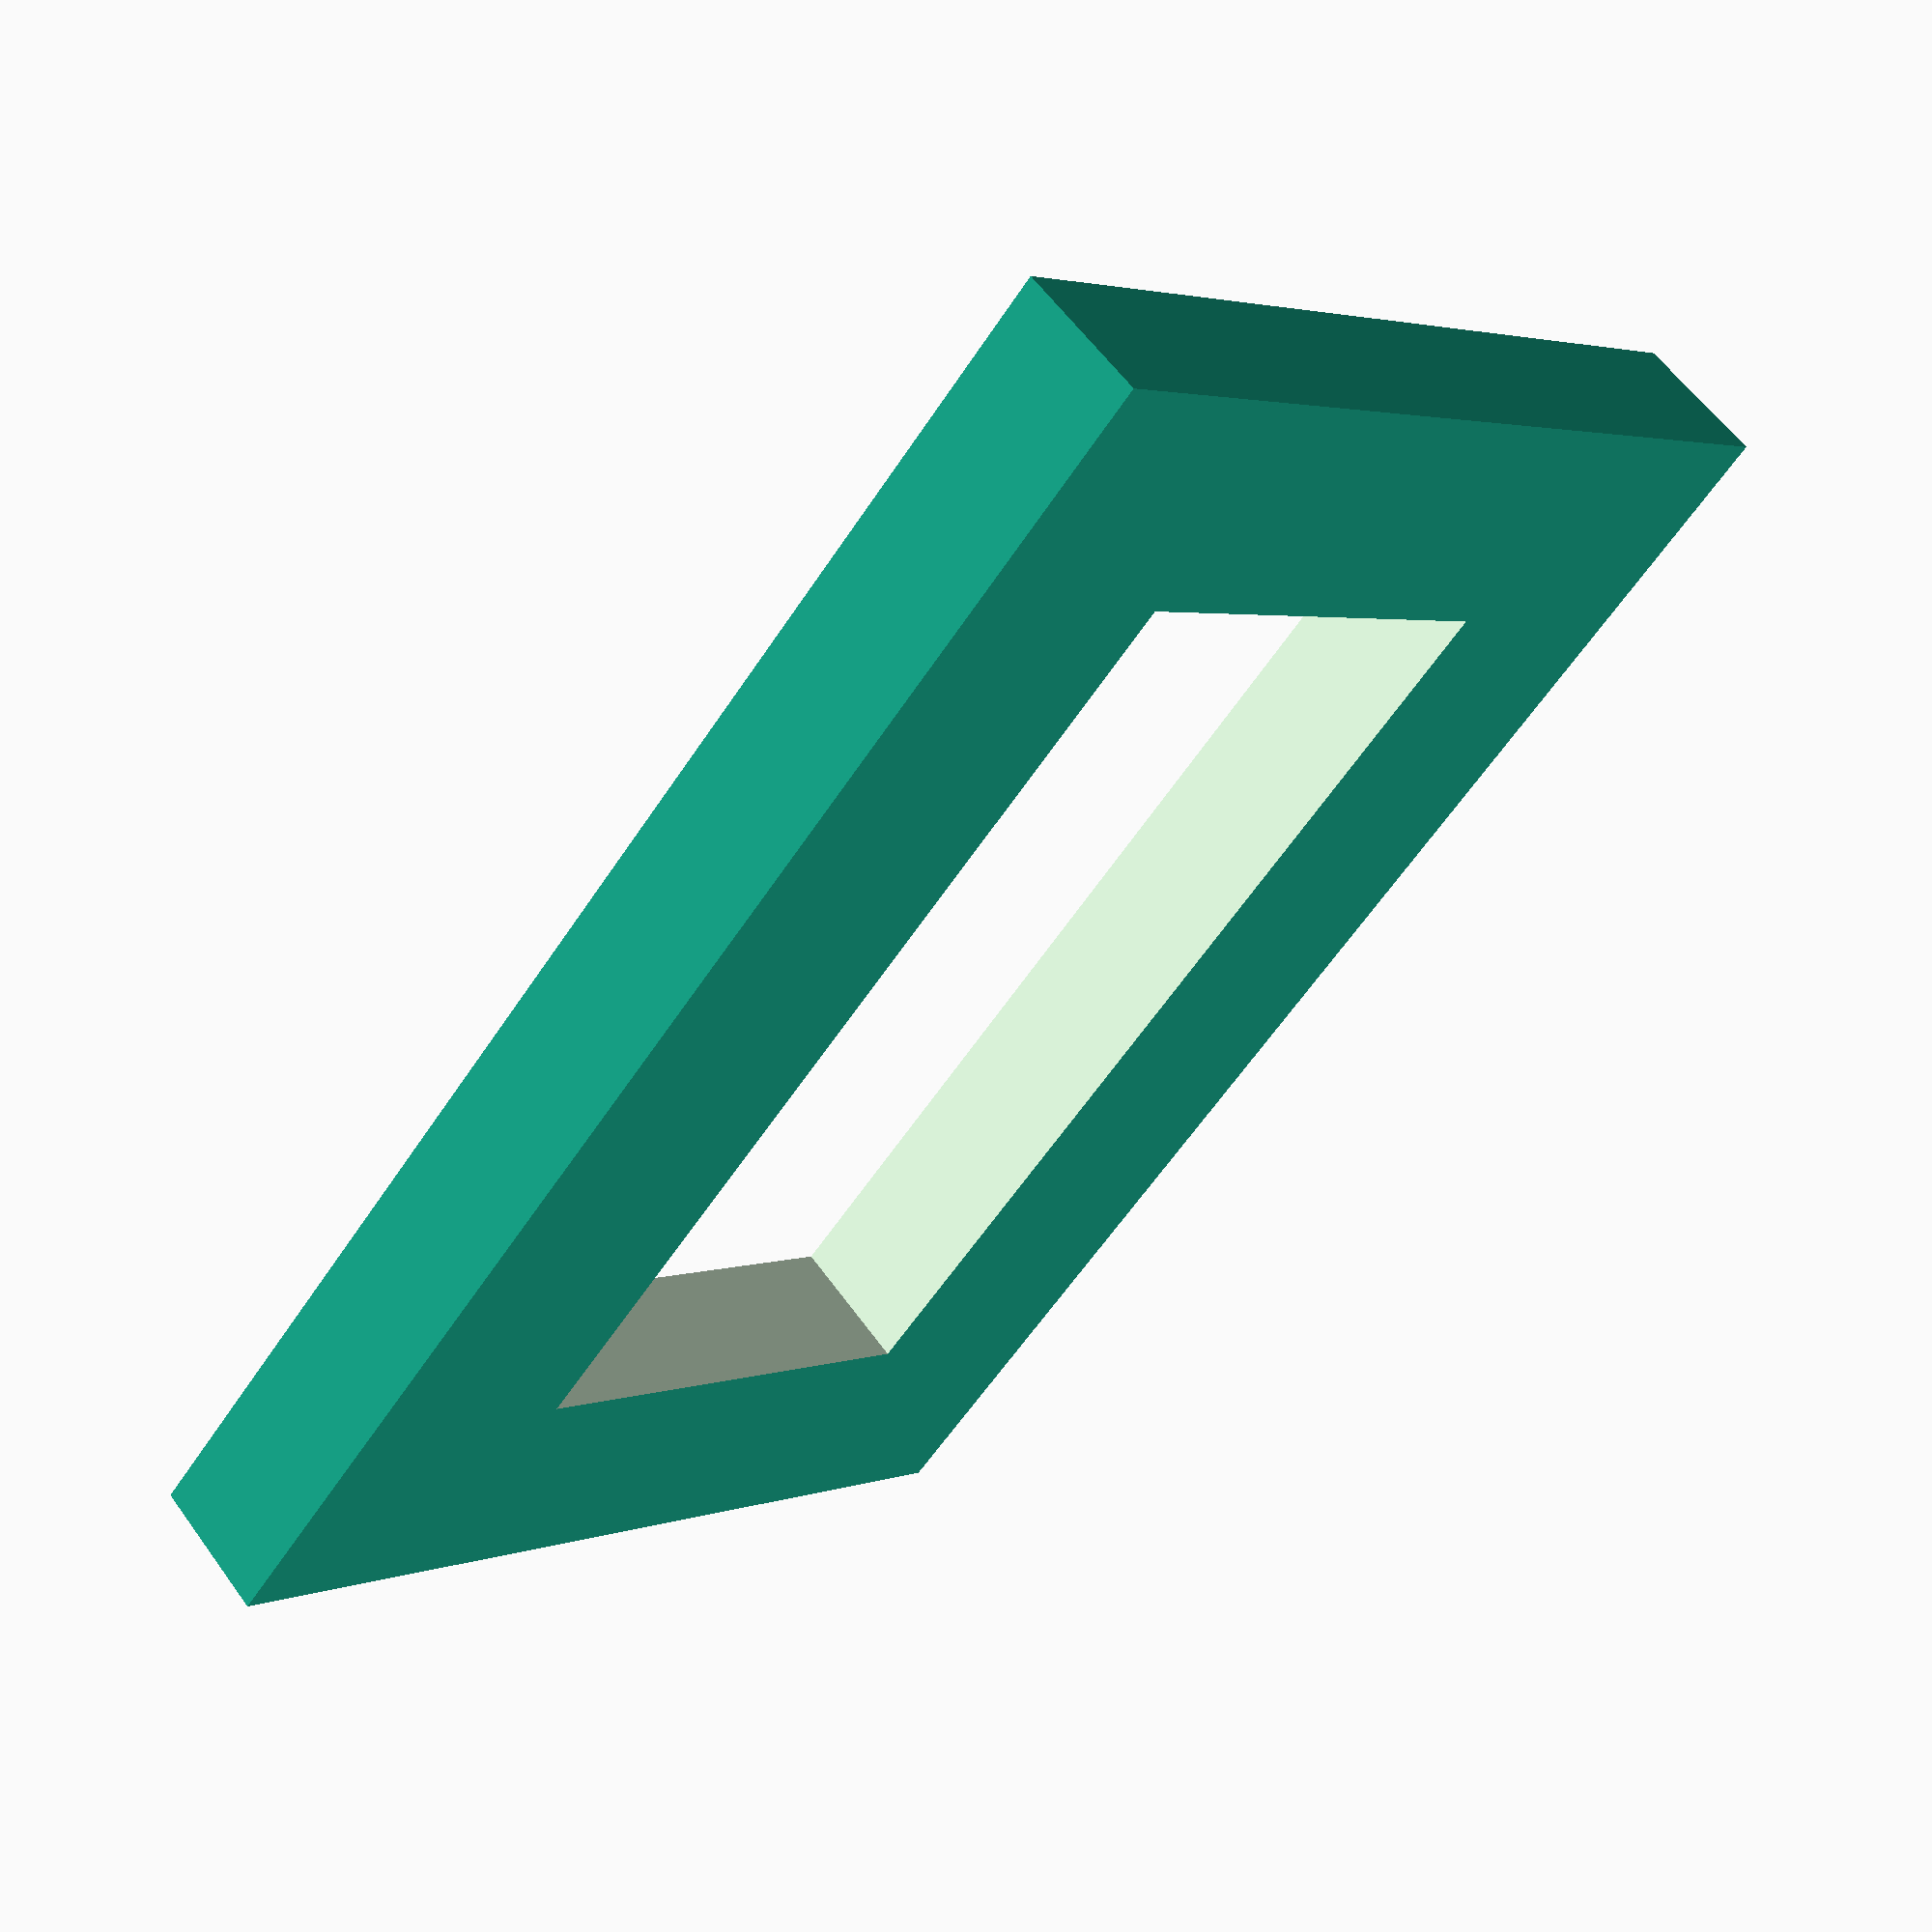
<openscad>
// -------------------------------------------------------------beltclip.scad
//
//
//
//
$fa = 1;
$fs = 0.4;
clipLength=32.00;
clipHeight=3.0;
clipWidth=22.0;
clipHoleWidth=11.0;
clipHoleLength=22.0;

difference (){

translate([-(clipWidth/2.0),0,0]){
     cube([clipWidth,clipLength,clipHeight], center=false);
}
translate([-(clipHoleWidth/2.0),(clipLength-clipHoleLength)/2.0,-2.0]){
     cube([clipHoleWidth,clipHoleLength,clipHeight+4], center=false);
}
}
</openscad>
<views>
elev=300.3 azim=41.8 roll=324.3 proj=p view=solid
</views>
